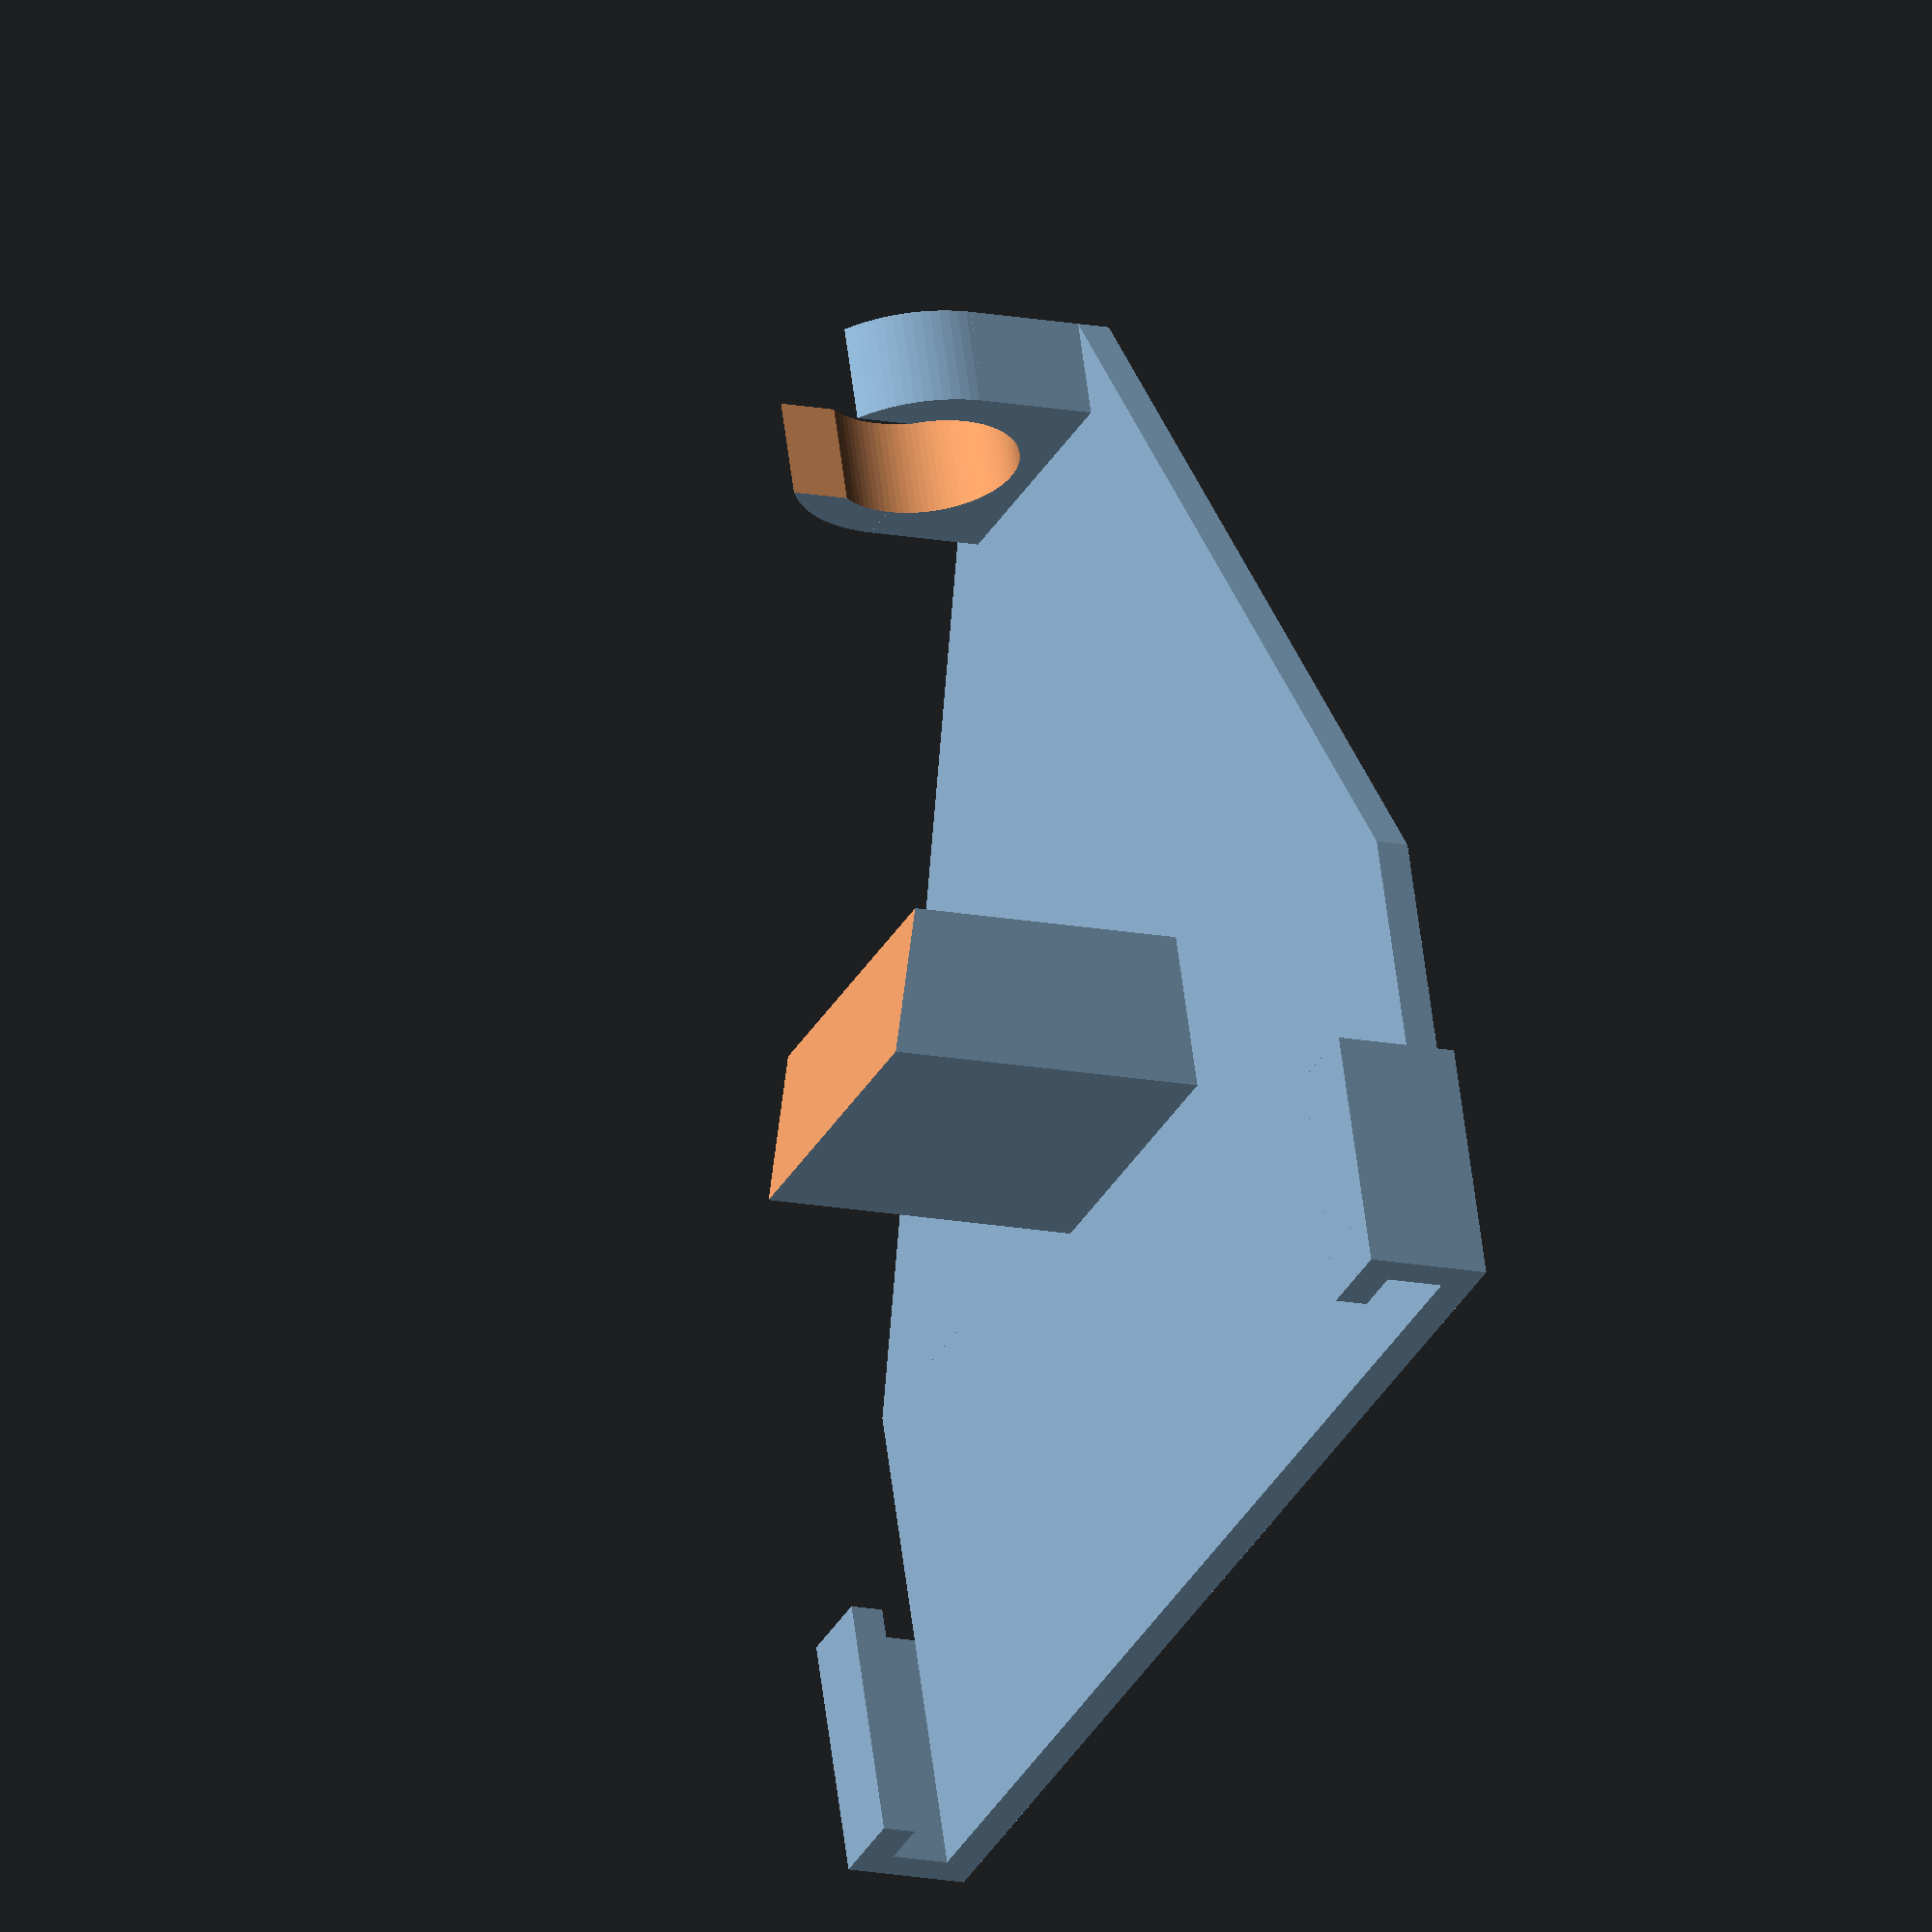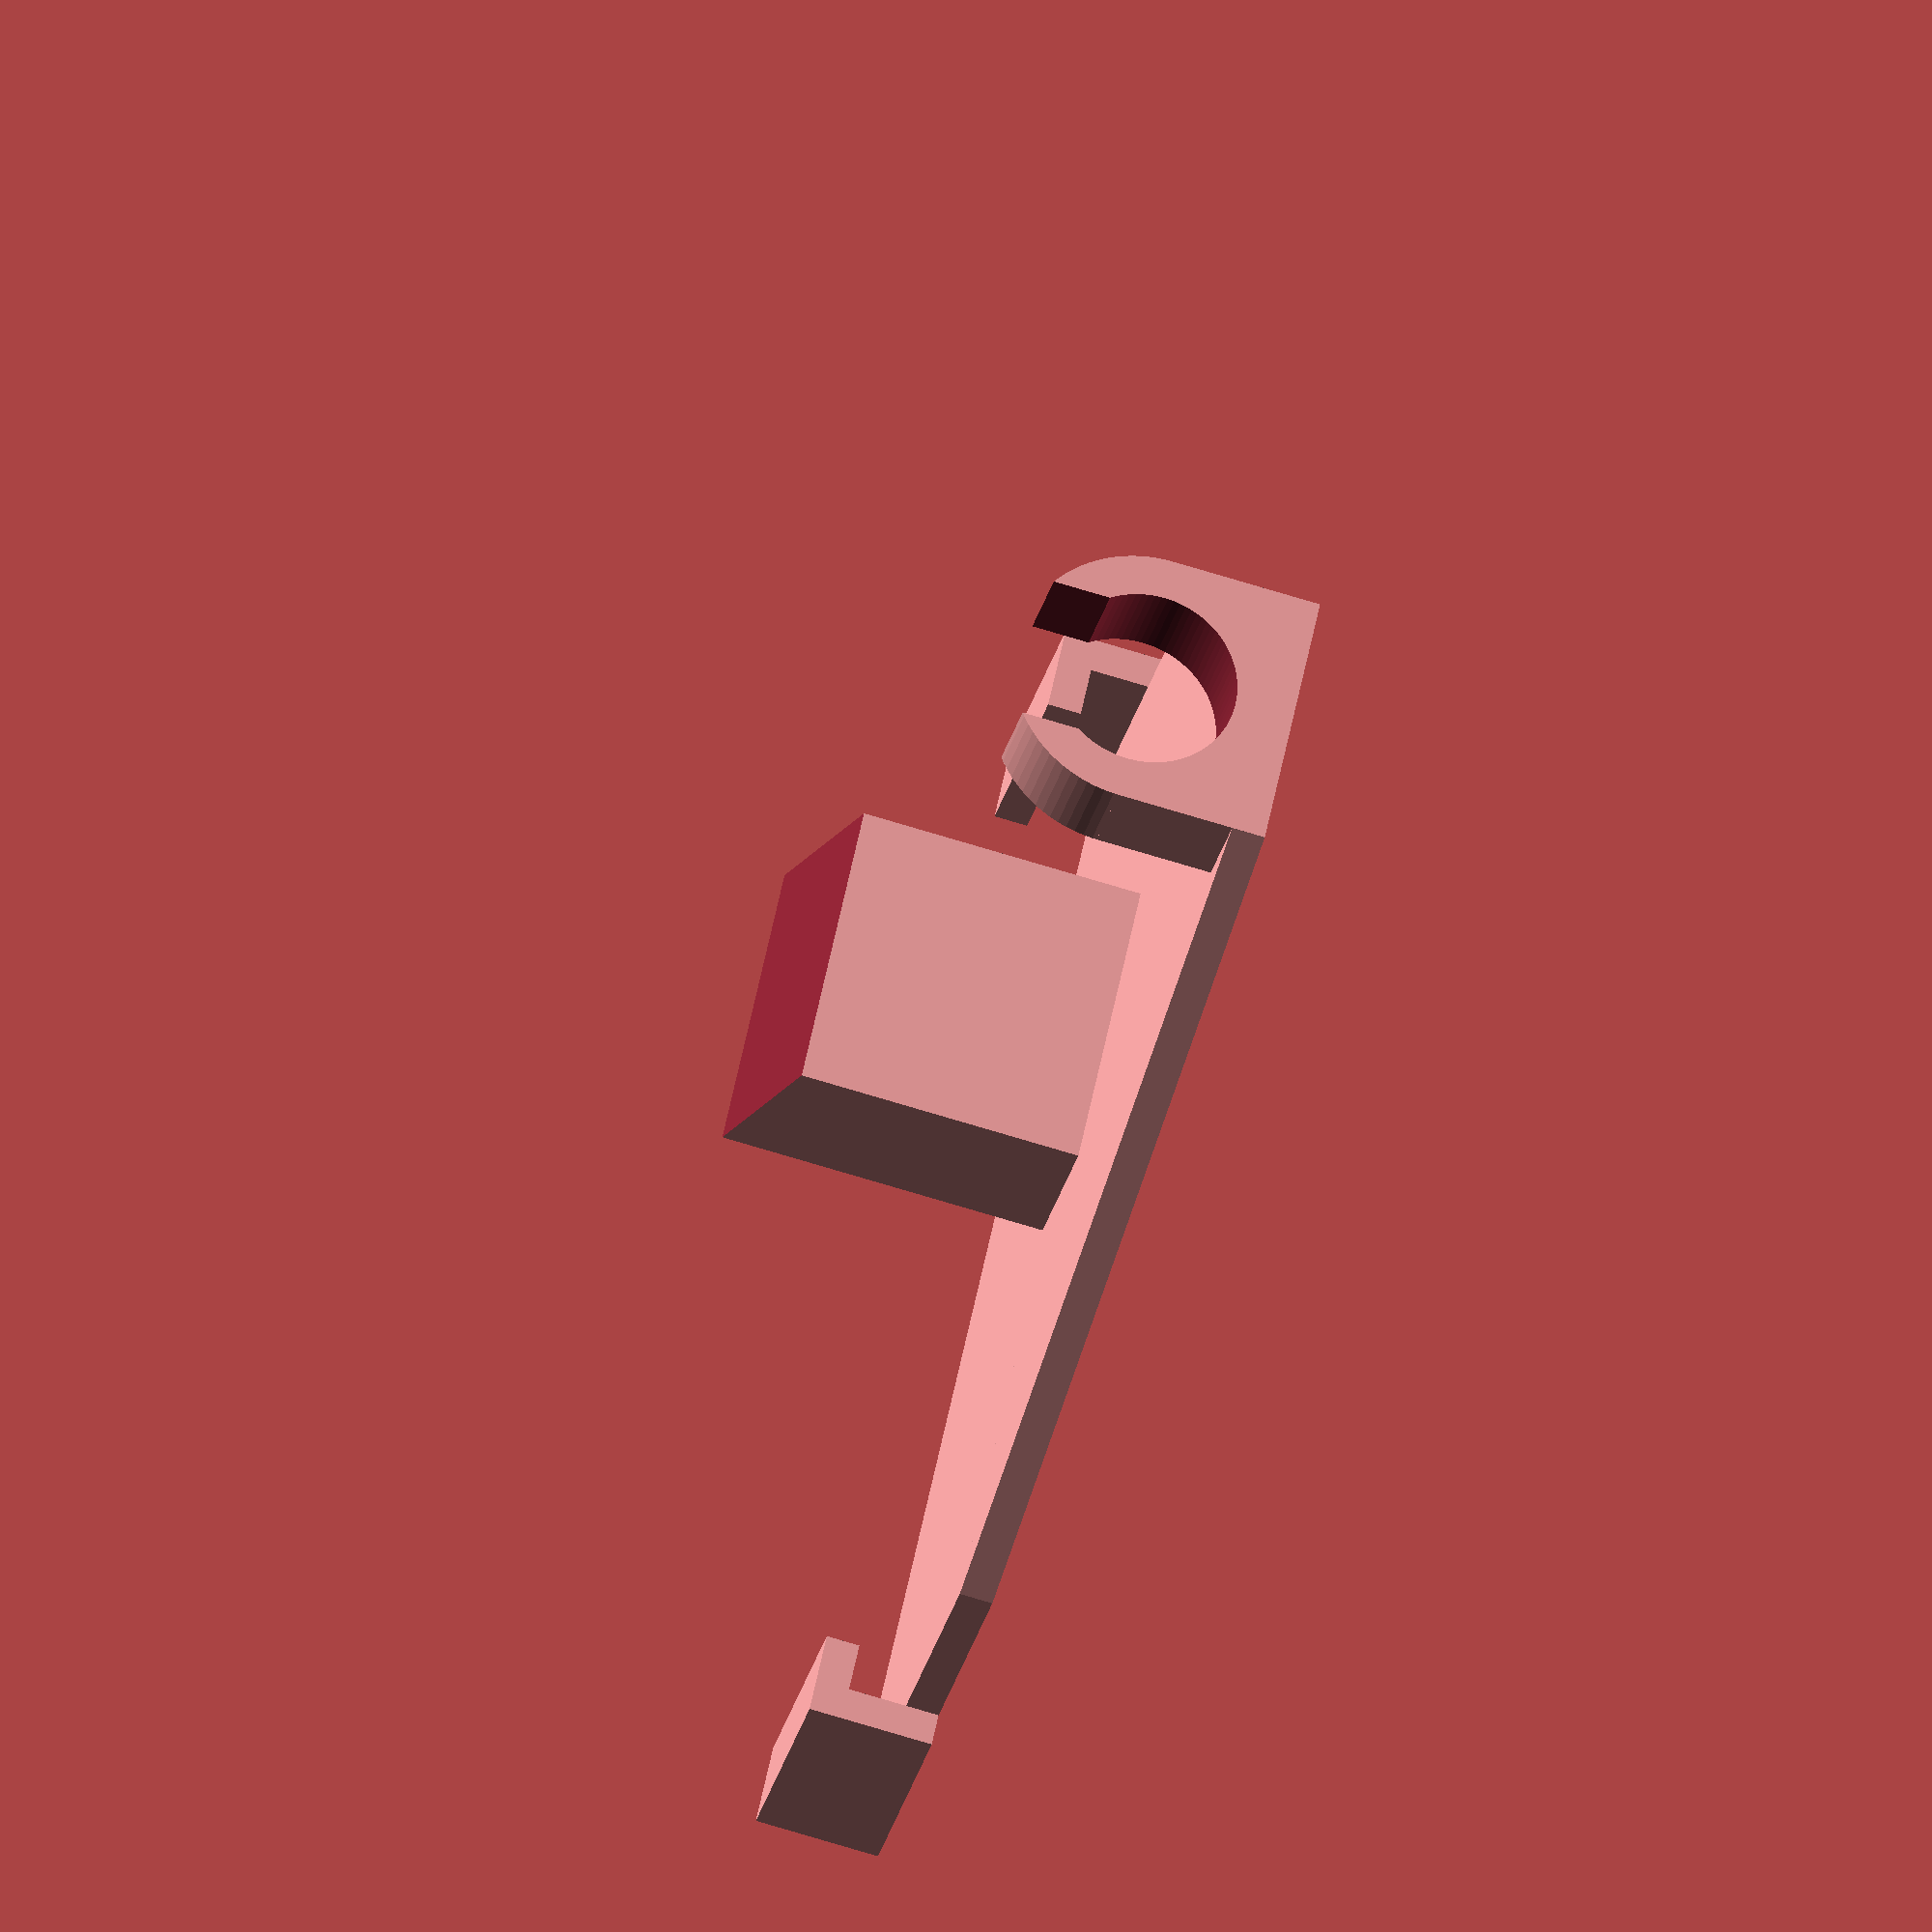
<openscad>
$fn = 90;
width = 70;
thickness = 3.5;

cube([width, 30, 2]);

module support() {
    difference() {
        cylinder(d = 11, h = 20);
        translate([0, 0, -1]) cylinder(d = 6.6, h = 22);
    }
}

linear_extrude(height = 2) {
    polygon(points = [[0, 30], [width/2-8, 80], [width/2+8, 80], [width, 30]]);
}

clipR();
clipL();
screwClip();
column();

module column() {
    translate([width/2, 33, 0]) {
        translate([0, 0, 11.5]) { 
            difference() {
                cube([18, 10, 22], true);
                translate([0, 0, 14]) rotate([-15, 0, 0]) cube([20, 20, 10], true);
            }
        }
        //cylinder(d = 10, h= 21);
    }
}

module clipR() {
    translate([-2, 0, 0]) cube([2, 15, thickness*2+ 0.5]);
    translate([-2, 0, thickness*2-1.5]) cube([5, 15, 2]);
}

module clipL() {
    translate([width, 0, 0]) cube([2, 15, thickness*2+ 0.5]);
    translate([width-3, 0, thickness*2-1.5]) cube([5, 15, 2]);
}

module screwClip() {
    translate([width / 2, 74, 9]) rotate([0, 90, 90]) {
        difference() {
            translate([0, 0, 0]) {
                translate([0, 0, 0]) cylinder(d = 16, h = 6);
                translate([0, -8, 0]) cube([8, 16, 6]);
            }
            translate([0, 0, -1]) cylinder(d = 11, h = 8);
            translate([-10, -4.5, -1]) cube([10, 9, 10]);
        }
    }
}
</openscad>
<views>
elev=13.4 azim=343.0 roll=64.3 proj=o view=solid
elev=71.9 azim=134.0 roll=73.0 proj=o view=wireframe
</views>
